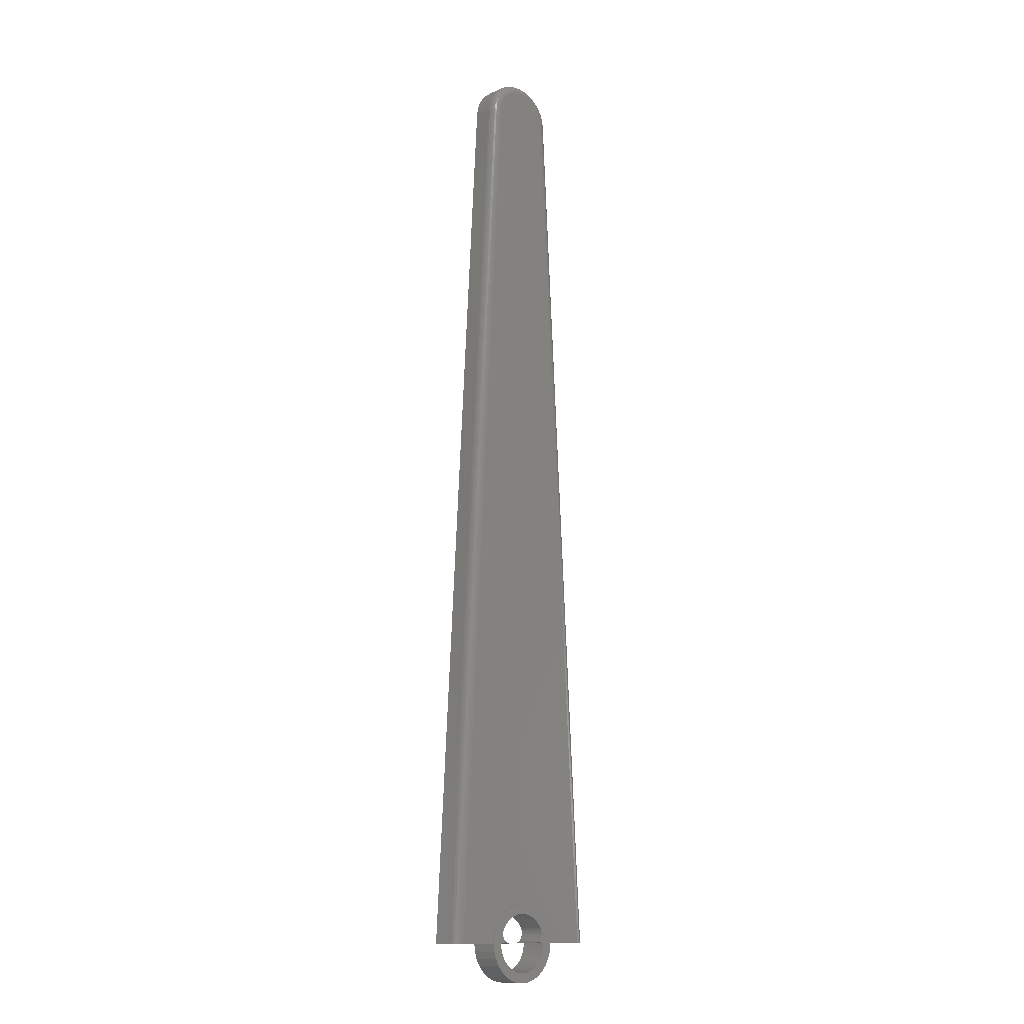
<metadata>
{"format":"stl","ext":"stl","renderer":"f3d","projection":"perspective","resolution":1024,"background":"white","views":[{"elev":-12.6,"azim":137.1,"up":"+Z"}]}
</metadata>
<code>
# stl→obj: 358 verts, 718 faces
v -0.02344 -0.02344 0
v -0.02344 0 0
v -0.01776 8.427e-19 0.00124
v -0.01644 9.252e-19 0.0005596
v -0.01501 1.014e-18 0.0001412
v -0.01353 1.107e-18 -8.891e-18
v -0.01353 -0.02344 -6.066e-19
v -0.01501 -0.02344 0.0001412
v -0.01644 -0.02344 0.0005596
v -0.01776 -0.02344 0.00124
v 0.01353 -0.02344 -3.399e-18
v 0.01353 2.797e-18 -2.742e-18
v 0.01501 2.889e-18 0.0001412
v 0.01644 2.978e-18 0.0005596
v 0.01776 3.06e-18 0.00124
v 0.02344 2.927e-18 -2.87e-18
v 0.02344 -0.02344 -2.87e-18
v 0.01776 -0.02344 0.00124
v 0.01644 -0.02344 0.0005596
v 0.01501 -0.02344 0.0001412
v -4.905e-18 1.952e-18 -0.02344
v 0.004572 -0.02344 -0.02299
v 0.004572 2.237e-18 -0.02299
v 0.008969 -0.02344 -0.02165
v 0.008969 2.512e-18 -0.02165
v 0.01302 -0.02344 -0.01949
v 0.01302 2.765e-18 -0.01949
v 0.01657 -0.02344 -0.01657
v 0.01657 2.987e-18 -0.01657
v 0.01949 -0.02344 -0.01302
v 0.01949 3.169e-18 -0.01302
v 0.02165 -0.02344 -0.008969
v 0.02165 3.304e-18 -0.008969
v 0.02299 -0.02344 -0.004572
v 0.02299 3.387e-18 -0.004572
v -1.435e-18 -0.02344 -0.02344
v -0.004572 1.666e-18 -0.02299
v -0.004572 -0.02344 -0.02299
v -0.008969 1.391e-18 -0.02165
v -0.008969 -0.02344 -0.02165
v -0.01302 1.138e-18 -0.01949
v -0.01302 -0.02344 -0.01949
v -0.01657 9.166e-19 -0.01657
v -0.01657 -0.02344 -0.01657
v -0.01949 7.346e-19 -0.01302
v -0.01949 -0.02344 -0.01302
v -0.02165 5.993e-19 -0.008969
v -0.02165 -0.02344 -0.008969
v -0.02299 5.16e-19 -0.004572
v -0.02299 -0.02344 -0.004572
v 0.002228 -0.02344 0.02333
v 0.01411 -0.02344 0.02788
v 0.008782 -0.02344 0.02999
v 0.003155 -0.02344 0.03109
v 0.0007401 -0.02344 0.7485
v -0.002228 -0.02344 0.02333
v 0.02319 -0.02344 0.02095
v 0.01074 -0.02344 0.02083
v 0.01449 -0.02344 0.01842
v 0.02662 -0.02344 0.01636
v 0.01771 -0.02344 0.01535
v 0.02916 -0.02344 0.01123
v 0.02126 -0.02344 0.008924
v 0.02134 -0.02344 0.007441
v 0.03072 -0.02344 0.005709
v 0.02112 -0.02344 0.005971
v 0.02064 -0.02344 0.004567
v 0.01892 -0.02344 0.002158
v 0.03065 -0.02344 -0.006097
v 0.02887 -0.02344 -0.01196
v 0.02598 -0.02344 -0.01736
v 0.0221 -0.02344 -0.0221
v 0.01736 -0.02344 -0.02598
v 0.01196 -0.02344 -0.02887
v -6.19e-18 -0.02344 -0.03125
v 0.006097 -0.02344 -0.03065
v -0.02106 -0.02344 0.7398
v -0.011 -0.02344 0.7462
v -0.01634 -0.02344 0.7435
v -0.03065 -0.02344 -0.006097
v -0.02887 -0.02344 -0.01196
v -0.02598 -0.02344 -0.01736
v -0.0221 -0.02344 -0.0221
v -0.01736 -0.02344 -0.02598
v 0.01782 -0.02344 0.7435
v 0.01248 -0.02344 0.7462
v 0.006718 -0.02344 0.7479
v 0.07179 -0.02344 -8.701e-18
v 0.03178 -0.02344 0.005828
v 0.03232 -0.02344 1.403e-17
v 0.0203 -0.02344 0.01172
v 0.02091 -0.02344 0.01037
v 0.03232 -0.02344 0.7184
v 0.009206 -0.02344 0.03042
v 0.01468 -0.02344 0.02834
v 0.01967 -0.02344 0.02528
v 0.02401 -0.02344 0.02135
v 0.02755 -0.02344 0.01669
v 0.03017 -0.02344 0.01146
v 0.03125 -0.02344 -3.827e-18
v 0.0199 -0.02344 0.003281
v -0.03084 -0.02344 -2.417e-18
v -0.07031 -0.02344 0
v 0.01897 -0.02344 0.02483
v 0.006603 -0.02344 0.02249
v -0.01892 -0.02344 0.002158
v -0.0199 -0.02344 0.003281
v -0.02064 -0.02344 0.004567
v -0.02112 -0.02344 0.005971
v -0.02134 -0.02344 0.007441
v -0.02126 -0.02344 0.008924
v -0.02091 -0.02344 0.01037
v -0.0203 -0.02344 0.01172
v -0.03084 -0.02344 0.7184
v -0.01771 -0.02344 0.01535
v -0.01449 -0.02344 0.01842
v -0.01074 -0.02344 0.02083
v -0.006603 -0.02344 0.02249
v -0.005238 -0.02344 0.7479
v -0.025 -0.02344 0.7352
v -0.02801 -0.02344 0.73
v -0.02998 -0.02344 0.7244
v -0.01196 -0.02344 -0.02887
v -0.006097 -0.02344 -0.03065
v 0.03146 -0.02344 0.7244
v 0.02949 -0.02344 0.73
v 0.02648 -0.02344 0.7352
v 0.02254 -0.02344 0.7398
v 0.008782 2.283e-18 0.02999
v 0.01411 2.616e-18 0.02788
v 0.002228 2.091e-18 0.02333
v 0.003155 1.932e-18 0.03109
v 0.0007401 1.998e-18 0.7407
v -0.002228 1.812e-18 0.02333
v 0.01449 2.856e-18 0.01842
v 0.01074 2.622e-18 0.02083
v 0.02319 3.183e-18 0.02095
v 0.02662 3.397e-18 0.01636
v 0.01771 3.058e-18 0.01535
v 0.02134 3.284e-18 0.007441
v 0.02126 3.28e-18 0.008924
v 0.02916 3.556e-18 0.01123
v 0.03072 3.653e-18 0.005709
v 0.02112 3.271e-18 0.005971
v 0.02064 3.24e-18 0.004567
v 0.01892 3.133e-18 0.002158
v 0.03065 3.649e-18 -0.006097
v 0.02887 3.538e-18 -0.01196
v 0.02598 3.357e-18 -0.01736
v 0.0221 3.115e-18 -0.0221
v 0.01736 2.819e-18 -0.02598
v 0.006097 2.115e-18 -0.03065
v -7.654e-18 1.735e-18 -0.03125
v 0.01196 2.482e-18 -0.02887
v -0.01212 1.195e-18 0.7369
v -0.008099 1.446e-18 0.739
v -0.01567 9.727e-19 0.7341
v -0.03065 -1.793e-19 -0.006097
v -0.02887 -6.829e-20 -0.01196
v -0.02598 1.121e-19 -0.01736
v -0.0221 3.548e-19 -0.0221
v -0.01736 6.505e-19 -0.02598
v 0.01715 3.023e-18 0.7341
v 0.005241 2.279e-18 0.7402
v 0.009579 2.55e-18 0.739
v 0.0136 2.801e-18 0.7369
v 0.03232 5.222e-18 1.403e-17
v 0.03178 5.192e-18 0.005828
v 0.06397 5.946e-18 -8.222e-18
v 0.0203 3.219e-18 0.01172
v 0.02091 3.258e-18 0.01037
v -0.03084 2.568e-20 -2.417e-18
v -0.06249 -1.951e-18 -4.791e-19
v 0.02452 3.483e-18 0.718
v 0.03017 5.103e-18 0.01146
v 0.02755 4.958e-18 0.01669
v 0.02401 4.761e-18 0.02135
v 0.01967 4.52e-18 0.02528
v 0.01468 4.243e-18 0.02834
v 0.009206 3.939e-18 0.03042
v 0.03125 3.686e-18 -1.148e-17
v 0.0199 3.194e-18 0.003281
v 0.01897 2.919e-18 0.02483
v 0.006603 2.364e-18 0.02249
v -0.0203 6.84e-19 0.01172
v -0.02091 6.455e-19 0.01037
v -0.02126 6.236e-19 0.008924
v -0.02134 6.192e-19 0.007441
v -0.02112 6.324e-19 0.005971
v -0.02064 6.627e-19 0.004567
v -0.0199 7.091e-19 0.003281
v -0.01892 7.698e-19 0.002158
v -0.02304 5.13e-19 0.718
v -0.006603 1.539e-18 0.02249
v -0.01074 1.281e-18 0.02083
v -0.01449 1.047e-18 0.01842
v -0.01771 8.454e-19 0.01535
v -0.02239 5.536e-19 0.7225
v -0.0209 6.462e-19 0.7268
v -0.01864 7.876e-19 0.7307
v -0.003761 1.717e-18 0.7402
v -0.006097 1.354e-18 -0.03065
v -0.01196 9.879e-19 -0.02887
v 0.02012 3.208e-18 0.7307
v 0.02238 3.349e-18 0.7268
v 0.02387 3.442e-18 0.7225
v -0.03084 -0.007812 0.7184
v -0.02998 -0.007812 0.7244
v -0.03069 -0.006288 0.7184
v -0.02983 -0.006288 0.7243
v -0.03024 -0.004823 0.7184
v -0.0294 -0.004823 0.7242
v -0.02952 -0.003472 0.7184
v -0.0287 -0.003472 0.7241
v -0.02855 -0.002288 0.7183
v -0.02775 -0.002288 0.7238
v -0.02737 -0.001317 0.7183
v -0.0266 -0.001317 0.7235
v -0.02602 -0.0005947 0.7182
v -0.02529 -0.0005947 0.7232
v -0.02456 -0.0001501 0.7181
v -0.02387 -0.0001501 0.7229
v 0.03146 -0.007812 0.7244
v 0.03232 -0.007812 0.7184
v 0.03131 -0.006288 0.7243
v 0.03217 -0.006288 0.7184
v 0.03088 -0.004823 0.7242
v 0.03173 -0.004823 0.7184
v 0.03018 -0.003472 0.7241
v 0.031 -0.003472 0.7183
v 0.02923 -0.002288 0.7238
v 0.03003 -0.002288 0.7183
v 0.02808 -0.001317 0.7235
v 0.02885 -0.001317 0.7182
v 0.02677 -0.0005947 0.7232
v 0.0275 -0.0005947 0.7182
v 0.02535 -0.0001501 0.7229
v 0.02604 -0.0001501 0.7181
v 0.02949 -0.007812 0.73
v 0.02935 -0.006288 0.73
v 0.02894 -0.004823 0.7298
v 0.02829 -0.003472 0.7295
v 0.0274 -0.002288 0.7291
v 0.02633 -0.001317 0.7286
v 0.0251 -0.0005947 0.728
v 0.02377 -0.0001501 0.7274
v 0.02648 -0.007812 0.7352
v 0.02636 -0.006288 0.7351
v 0.02599 -0.004823 0.7349
v 0.02541 -0.003472 0.7345
v 0.02461 -0.002288 0.7339
v 0.02365 -0.001317 0.7332
v 0.02255 -0.0005947 0.7324
v 0.02136 -0.0001501 0.7316
v 0.02254 -0.007812 0.7398
v 0.02244 -0.006288 0.7397
v 0.02213 -0.004823 0.7393
v 0.02163 -0.003472 0.7388
v 0.02096 -0.002288 0.7381
v 0.02015 -0.001317 0.7373
v 0.01922 -0.0005947 0.7363
v 0.01821 -0.0001501 0.7352
v 0.01782 -0.007812 0.7435
v 0.01774 -0.006288 0.7434
v 0.0175 -0.004823 0.743
v 0.01711 -0.003472 0.7424
v 0.01658 -0.002288 0.7416
v 0.01594 -0.001317 0.7406
v 0.01521 -0.0005947 0.7394
v 0.01442 -0.0001501 0.7382
v 0.01248 -0.007812 0.7462
v 0.01242 -0.006288 0.7461
v 0.01226 -0.004823 0.7457
v 0.01199 -0.003472 0.745
v 0.01163 -0.002288 0.7441
v 0.01119 -0.001317 0.743
v 0.01069 -0.0005947 0.7417
v 0.01015 -0.0001501 0.7404
v 0.006718 -0.007812 0.7479
v 0.00669 -0.006288 0.7478
v 0.006605 -0.004823 0.7473
v 0.006469 -0.003472 0.7466
v 0.006285 -0.002288 0.7457
v 0.006061 -0.001317 0.7445
v 0.005806 -0.0005947 0.7432
v 0.005529 -0.0001501 0.7417
v 0.0007401 -0.007812 0.7485
v 0.0007401 -0.006288 0.7483
v 0.0007401 -0.004823 0.7479
v 0.0007401 -0.003472 0.7472
v 0.0007401 -0.002288 0.7462
v 0.0007401 -0.001317 0.745
v 0.0007401 -0.0005947 0.7437
v 0.0007401 -0.0001501 0.7422
v -0.005238 -0.007812 0.7479
v -0.005209 -0.006288 0.7478
v -0.005125 -0.004823 0.7473
v -0.004989 -0.003472 0.7466
v -0.004805 -0.002288 0.7457
v -0.004581 -0.001317 0.7445
v -0.004326 -0.0005947 0.7432
v -0.004049 -0.0001501 0.7417
v -0.011 -0.007812 0.7462
v -0.01094 -0.006288 0.7461
v -0.01078 -0.004823 0.7457
v -0.01051 -0.003472 0.745
v -0.01015 -0.002288 0.7441
v -0.009711 -0.001317 0.743
v -0.009209 -0.0005947 0.7417
v -0.008665 -0.0001501 0.7404
v -0.01634 -0.007812 0.7435
v -0.01626 -0.006288 0.7434
v -0.01602 -0.004823 0.743
v -0.01563 -0.003472 0.7424
v -0.0151 -0.002288 0.7416
v -0.01446 -0.001317 0.7406
v -0.01373 -0.0005947 0.7394
v -0.01294 -0.0001501 0.7382
v -0.02106 -0.007812 0.7398
v -0.02096 -0.006288 0.7397
v -0.02065 -0.004823 0.7393
v -0.02015 -0.003472 0.7388
v -0.01948 -0.002288 0.7381
v -0.01867 -0.001317 0.7373
v -0.01774 -0.0005947 0.7363
v -0.01673 -0.0001501 0.7352
v -0.025 -0.007812 0.7352
v -0.02488 -0.006288 0.7351
v -0.02451 -0.004823 0.7349
v -0.02393 -0.003472 0.7345
v -0.02313 -0.002288 0.7339
v -0.02217 -0.001317 0.7332
v -0.02107 -0.0005947 0.7324
v -0.01988 -0.0001501 0.7316
v -0.02801 -0.007812 0.73
v -0.02787 -0.006288 0.73
v -0.02746 -0.004823 0.7298
v -0.02681 -0.003472 0.7295
v -0.02592 -0.002288 0.7291
v -0.02485 -0.001317 0.7286
v -0.02362 -0.0005947 0.728
v -0.02229 -0.0001501 0.7274
v 0.06639 -0.0003851 -8.371e-18
v 0.06859 -0.001505 -8.505e-18
v 0.07032 -0.003249 -8.611e-18
v 0.07142 -0.005444 -8.679e-18
v 0.07179 -0.007812 -8.701e-18
v -0.06491 -0.0003851 -3.305e-19
v -0.0671 -0.001505 -1.964e-19
v -0.06884 -0.003249 -9.024e-20
v -0.06994 -0.005444 -2.255e-20
v -0.07031 -0.007812 0
v -0.01359 8.859e-19 0.02814
v -0.01359 -0.02344 0.02814
v -0.008223 1.221e-18 0.03015
v -0.008223 -0.02344 0.03015
v -0.002577 1.574e-18 0.03114
v -0.002577 -0.02344 0.03114
f 1 2 3
f 1 3 4
f 1 4 5
f 1 5 6
f 6 7 8
f 6 8 9
f 6 9 10
f 6 10 1
f 11 12 13
f 11 13 14
f 11 14 15
f 11 15 16
f 16 17 18
f 16 18 19
f 16 19 20
f 16 20 11
f 21 22 23
f 23 22 24
f 23 24 25
f 25 24 26
f 25 26 27
f 27 26 28
f 27 28 29
f 29 28 30
f 29 30 31
f 31 30 32
f 31 32 33
f 33 32 34
f 33 34 35
f 35 34 17
f 35 17 16
f 22 21 36
f 36 21 37
f 36 37 38
f 38 37 39
f 38 39 40
f 40 39 41
f 40 41 42
f 42 41 43
f 42 43 44
f 44 43 45
f 44 45 46
f 46 45 47
f 46 47 48
f 48 47 49
f 48 49 50
f 50 49 2
f 50 2 1
f 51 52 53
f 51 53 54
f 54 55 51
f 51 55 56
f 57 58 59
f 57 59 60
f 59 61 60
f 62 63 64
f 62 64 65
f 65 64 66
f 65 66 67
f 17 68 18
f 69 34 32
f 69 32 70
f 32 30 70
f 71 70 30
f 71 30 28
f 71 28 26
f 71 26 72
f 72 26 24
f 24 22 73
f 73 72 24
f 74 75 76
f 77 78 79
f 48 50 80
f 80 81 48
f 48 81 46
f 46 81 82
f 46 82 44
f 42 44 82
f 82 83 42
f 42 83 40
f 38 40 83
f 83 84 38
f 85 86 87
f 88 89 90
f 91 92 63
f 91 63 62
f 91 62 60
f 91 60 61
f 93 55 54
f 93 54 94
f 93 94 95
f 93 95 96
f 93 96 97
f 93 97 98
f 93 98 99
f 93 99 89
f 93 89 88
f 100 65 67
f 100 67 101
f 100 101 68
f 100 68 17
f 100 17 34
f 100 34 69
f 102 80 50
f 102 50 1
f 102 1 10
f 102 10 103
f 104 52 51
f 104 51 105
f 104 105 58
f 104 58 57
f 103 10 106
f 103 106 107
f 103 107 108
f 103 108 109
f 103 109 110
f 103 110 111
f 103 111 112
f 103 112 113
f 114 103 113
f 114 113 115
f 114 115 116
f 114 116 117
f 114 117 118
f 114 118 56
f 114 56 55
f 55 119 78
f 55 78 77
f 55 77 120
f 55 120 121
f 55 121 122
f 55 122 114
f 36 38 84
f 36 84 123
f 36 123 124
f 36 124 75
f 36 75 74
f 36 74 73
f 36 73 22
f 55 93 125
f 55 125 126
f 55 126 127
f 55 127 128
f 55 128 85
f 55 85 87
f 129 130 131
f 132 129 131
f 131 133 132
f 134 133 131
f 135 136 137
f 138 135 137
f 138 139 135
f 140 141 142
f 143 140 142
f 144 140 143
f 145 144 143
f 15 146 16
f 33 35 147
f 148 33 147
f 148 31 33
f 31 148 149
f 29 31 149
f 27 29 149
f 150 27 149
f 25 27 150
f 151 23 25
f 25 150 151
f 152 153 154
f 155 156 157
f 158 49 47
f 47 159 158
f 45 159 47
f 160 159 45
f 43 160 45
f 160 43 41
f 41 161 160
f 39 161 41
f 161 39 37
f 37 162 161
f 163 164 165
f 165 166 163
f 167 168 169
f 170 139 138
f 170 138 142
f 170 142 141
f 170 141 171
f 172 173 3
f 172 3 2
f 172 2 49
f 172 49 158
f 174 169 168
f 174 168 175
f 174 175 176
f 174 176 177
f 174 177 178
f 174 178 179
f 174 179 180
f 174 180 132
f 174 132 133
f 181 147 35
f 181 35 16
f 181 16 146
f 181 146 182
f 181 182 145
f 181 145 143
f 183 137 136
f 183 136 184
f 183 184 131
f 183 131 130
f 173 185 186
f 173 186 187
f 173 187 188
f 173 188 189
f 173 189 190
f 173 190 191
f 173 191 192
f 173 192 3
f 193 133 134
f 193 134 194
f 193 194 195
f 193 195 196
f 193 196 197
f 193 197 185
f 193 185 173
f 133 193 198
f 133 198 199
f 133 199 200
f 133 200 157
f 133 157 156
f 133 156 201
f 21 23 151
f 21 151 154
f 21 154 153
f 21 153 202
f 21 202 203
f 21 203 162
f 21 162 37
f 133 164 163
f 133 163 204
f 133 204 205
f 133 205 206
f 133 206 174
f 145 66 144
f 144 66 64
f 144 64 140
f 140 64 63
f 140 63 141
f 141 63 92
f 141 92 171
f 171 92 91
f 171 91 170
f 66 145 67
f 67 145 182
f 67 182 101
f 101 182 146
f 101 146 68
f 68 146 15
f 68 15 18
f 18 15 14
f 18 14 19
f 19 14 13
f 19 13 20
f 20 13 12
f 20 12 11
f 191 106 192
f 192 106 10
f 192 10 3
f 3 10 9
f 3 9 4
f 4 9 8
f 4 8 5
f 5 8 7
f 5 7 6
f 106 191 107
f 107 191 190
f 107 190 108
f 108 190 189
f 108 189 109
f 109 189 188
f 109 188 110
f 110 188 187
f 110 187 111
f 111 187 186
f 111 186 112
f 112 186 185
f 112 185 113
f 134 118 194
f 194 118 117
f 194 117 195
f 195 117 116
f 195 116 196
f 196 116 115
f 196 115 197
f 197 115 113
f 197 113 185
f 118 134 56
f 56 134 131
f 56 131 51
f 51 131 184
f 51 184 105
f 105 184 136
f 105 136 58
f 58 136 135
f 58 135 59
f 59 135 139
f 59 139 61
f 61 139 170
f 61 170 91
f 207 208 209
f 209 208 210
f 209 210 211
f 211 210 212
f 211 212 213
f 213 212 214
f 213 214 215
f 215 214 216
f 215 216 217
f 217 216 218
f 217 218 219
f 219 218 220
f 219 220 221
f 221 220 222
f 221 222 193
f 193 222 198
f 223 224 225
f 225 224 226
f 225 226 227
f 227 226 228
f 227 228 229
f 229 228 230
f 229 230 231
f 231 230 232
f 231 232 233
f 233 232 234
f 233 234 235
f 235 234 236
f 235 236 237
f 237 236 238
f 237 238 206
f 206 238 174
f 239 223 240
f 240 223 225
f 240 225 241
f 241 225 227
f 241 227 242
f 242 227 229
f 242 229 243
f 243 229 231
f 243 231 244
f 244 231 233
f 244 233 245
f 245 233 235
f 245 235 246
f 246 235 237
f 246 237 205
f 205 237 206
f 247 239 248
f 248 239 240
f 248 240 249
f 249 240 241
f 249 241 250
f 250 241 242
f 250 242 251
f 251 242 243
f 251 243 252
f 252 243 244
f 252 244 253
f 253 244 245
f 253 245 254
f 254 245 246
f 254 246 204
f 204 246 205
f 255 247 256
f 256 247 248
f 256 248 257
f 257 248 249
f 257 249 258
f 258 249 250
f 258 250 259
f 259 250 251
f 259 251 260
f 260 251 252
f 260 252 261
f 261 252 253
f 261 253 262
f 262 253 254
f 262 254 163
f 163 254 204
f 263 255 264
f 264 255 256
f 264 256 265
f 265 256 257
f 265 257 266
f 266 257 258
f 266 258 267
f 267 258 259
f 267 259 268
f 268 259 260
f 268 260 269
f 269 260 261
f 269 261 270
f 270 261 262
f 270 262 166
f 166 262 163
f 271 263 272
f 272 263 264
f 272 264 273
f 273 264 265
f 273 265 274
f 274 265 266
f 274 266 275
f 275 266 267
f 275 267 276
f 276 267 268
f 276 268 277
f 277 268 269
f 277 269 278
f 278 269 270
f 278 270 165
f 165 270 166
f 279 271 280
f 280 271 272
f 280 272 281
f 281 272 273
f 281 273 282
f 282 273 274
f 282 274 283
f 283 274 275
f 283 275 284
f 284 275 276
f 284 276 285
f 285 276 277
f 285 277 286
f 286 277 278
f 286 278 164
f 164 278 165
f 287 279 288
f 288 279 280
f 288 280 289
f 289 280 281
f 289 281 290
f 290 281 282
f 290 282 291
f 291 282 283
f 291 283 292
f 292 283 284
f 292 284 293
f 293 284 285
f 293 285 294
f 294 285 286
f 294 286 133
f 133 286 164
f 295 287 296
f 296 287 288
f 296 288 297
f 297 288 289
f 297 289 298
f 298 289 290
f 298 290 299
f 299 290 291
f 299 291 300
f 300 291 292
f 300 292 301
f 301 292 293
f 301 293 302
f 302 293 294
f 302 294 201
f 201 294 133
f 303 295 304
f 304 295 296
f 304 296 305
f 305 296 297
f 305 297 306
f 306 297 298
f 306 298 307
f 307 298 299
f 307 299 308
f 308 299 300
f 308 300 309
f 309 300 301
f 309 301 310
f 310 301 302
f 310 302 156
f 156 302 201
f 311 303 312
f 312 303 304
f 312 304 313
f 313 304 305
f 313 305 314
f 314 305 306
f 314 306 315
f 315 306 307
f 315 307 316
f 316 307 308
f 316 308 317
f 317 308 309
f 317 309 318
f 318 309 310
f 318 310 155
f 155 310 156
f 319 311 320
f 320 311 312
f 320 312 321
f 321 312 313
f 321 313 322
f 322 313 314
f 322 314 323
f 323 314 315
f 323 315 324
f 324 315 316
f 324 316 325
f 325 316 317
f 325 317 326
f 326 317 318
f 326 318 157
f 157 318 155
f 327 319 328
f 328 319 320
f 328 320 329
f 329 320 321
f 329 321 330
f 330 321 322
f 330 322 331
f 331 322 323
f 331 323 332
f 332 323 324
f 332 324 333
f 333 324 325
f 333 325 334
f 334 325 326
f 334 326 200
f 200 326 157
f 335 327 336
f 336 327 328
f 336 328 337
f 337 328 329
f 337 329 338
f 338 329 330
f 338 330 339
f 339 330 331
f 339 331 340
f 340 331 332
f 340 332 341
f 341 332 333
f 341 333 342
f 342 333 334
f 342 334 199
f 199 334 200
f 208 335 210
f 210 335 336
f 210 336 212
f 212 336 337
f 212 337 214
f 214 337 338
f 214 338 216
f 216 338 339
f 216 339 218
f 218 339 340
f 218 340 220
f 220 340 341
f 220 341 222
f 222 341 342
f 222 342 198
f 198 342 199
f 169 238 343
f 169 174 238
f 344 234 232
f 344 232 345
f 345 232 230
f 345 230 228
f 345 228 346
f 234 344 236
f 236 344 343
f 236 343 238
f 224 347 226
f 226 347 346
f 226 346 228
f 193 348 221
f 193 173 348
f 215 217 349
f 349 350 215
f 215 350 213
f 213 350 351
f 213 351 211
f 349 217 348
f 348 217 219
f 348 219 221
f 352 207 351
f 351 207 209
f 351 209 211
f 114 207 103
f 103 207 352
f 207 114 208
f 208 114 122
f 208 122 335
f 335 122 121
f 335 121 327
f 327 121 120
f 327 120 319
f 319 120 77
f 319 77 311
f 311 77 79
f 311 79 303
f 303 79 78
f 303 78 295
f 295 78 119
f 295 119 287
f 287 119 55
f 287 55 279
f 279 55 87
f 279 87 271
f 271 87 86
f 271 86 263
f 263 86 85
f 263 85 255
f 255 85 128
f 255 128 247
f 247 128 127
f 247 127 239
f 239 127 126
f 239 126 223
f 223 126 125
f 223 125 224
f 224 125 93
f 88 347 93
f 93 347 224
f 343 344 345
f 343 345 346
f 343 346 347
f 343 347 88
f 343 88 169
f 167 169 90
f 90 169 88
f 353 354 355
f 355 354 356
f 355 356 357
f 357 356 358
f 357 358 132
f 132 358 54
f 132 54 129
f 129 54 53
f 129 53 130
f 130 53 52
f 130 52 183
f 183 52 104
f 183 104 137
f 137 104 57
f 137 57 138
f 138 57 60
f 138 60 142
f 142 60 62
f 142 62 143
f 143 62 65
f 143 65 181
f 181 65 100
f 138 142 62
f 60 138 62
f 175 62 142
f 99 62 175
f 175 168 99
f 99 168 89
f 168 167 89
f 89 167 90
f 129 54 132
f 132 54 358
f 132 358 357
f 357 358 356
f 357 356 355
f 355 356 354
f 355 354 353
f 54 129 53
f 53 129 130
f 53 130 52
f 52 130 183
f 52 183 104
f 104 183 137
f 104 137 57
f 57 137 138
f 57 138 60
f 181 100 147
f 147 100 69
f 147 69 148
f 148 69 70
f 148 70 149
f 149 70 71
f 149 71 150
f 150 71 72
f 150 72 151
f 151 72 73
f 151 73 154
f 154 73 74
f 154 74 152
f 152 74 76
f 152 76 153
f 153 76 75
f 153 75 202
f 202 75 124
f 202 124 203
f 203 124 123
f 203 123 162
f 162 123 84
f 162 84 161
f 161 84 83
f 161 83 160
f 160 83 82
f 160 82 159
f 159 82 81
f 159 81 158
f 158 81 80
f 158 80 172
f 172 80 102
f 352 351 350
f 103 352 350
f 103 350 349
f 103 349 348
f 102 103 348
f 102 348 173
f 102 173 172

</code>
